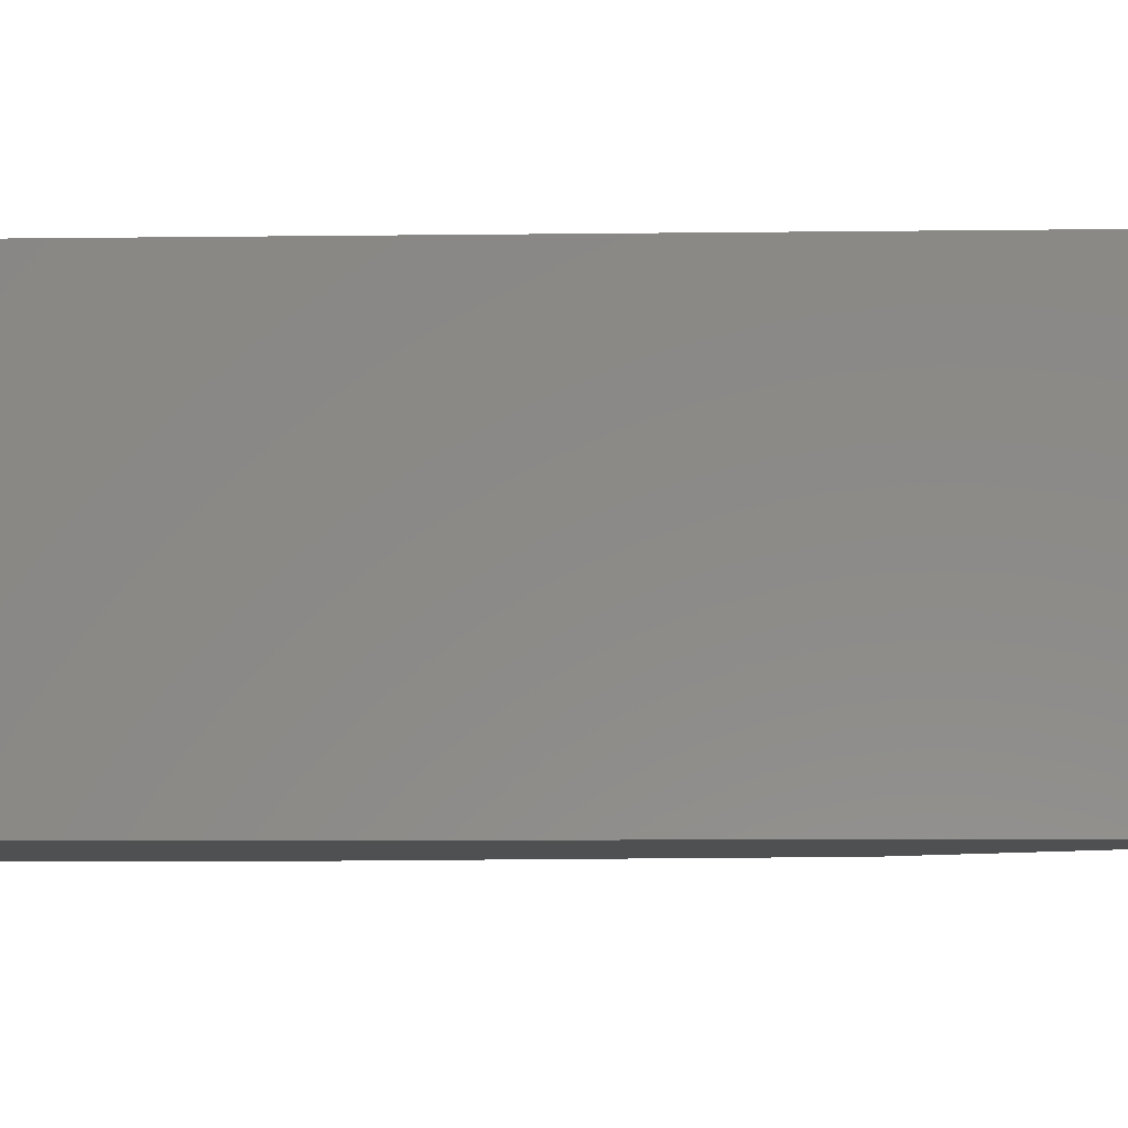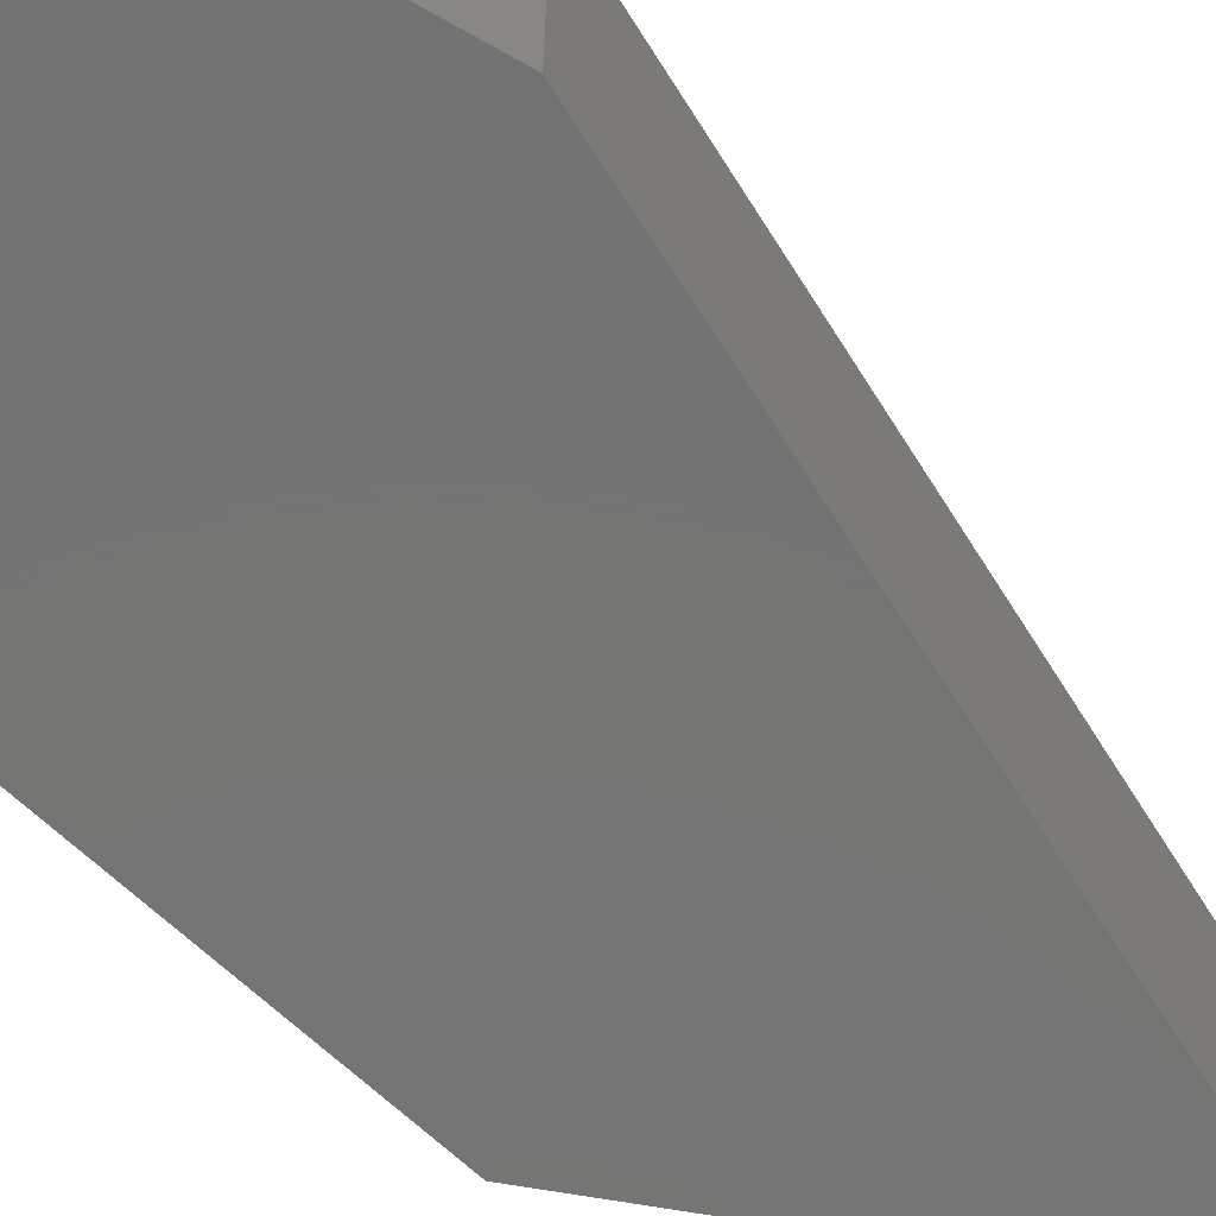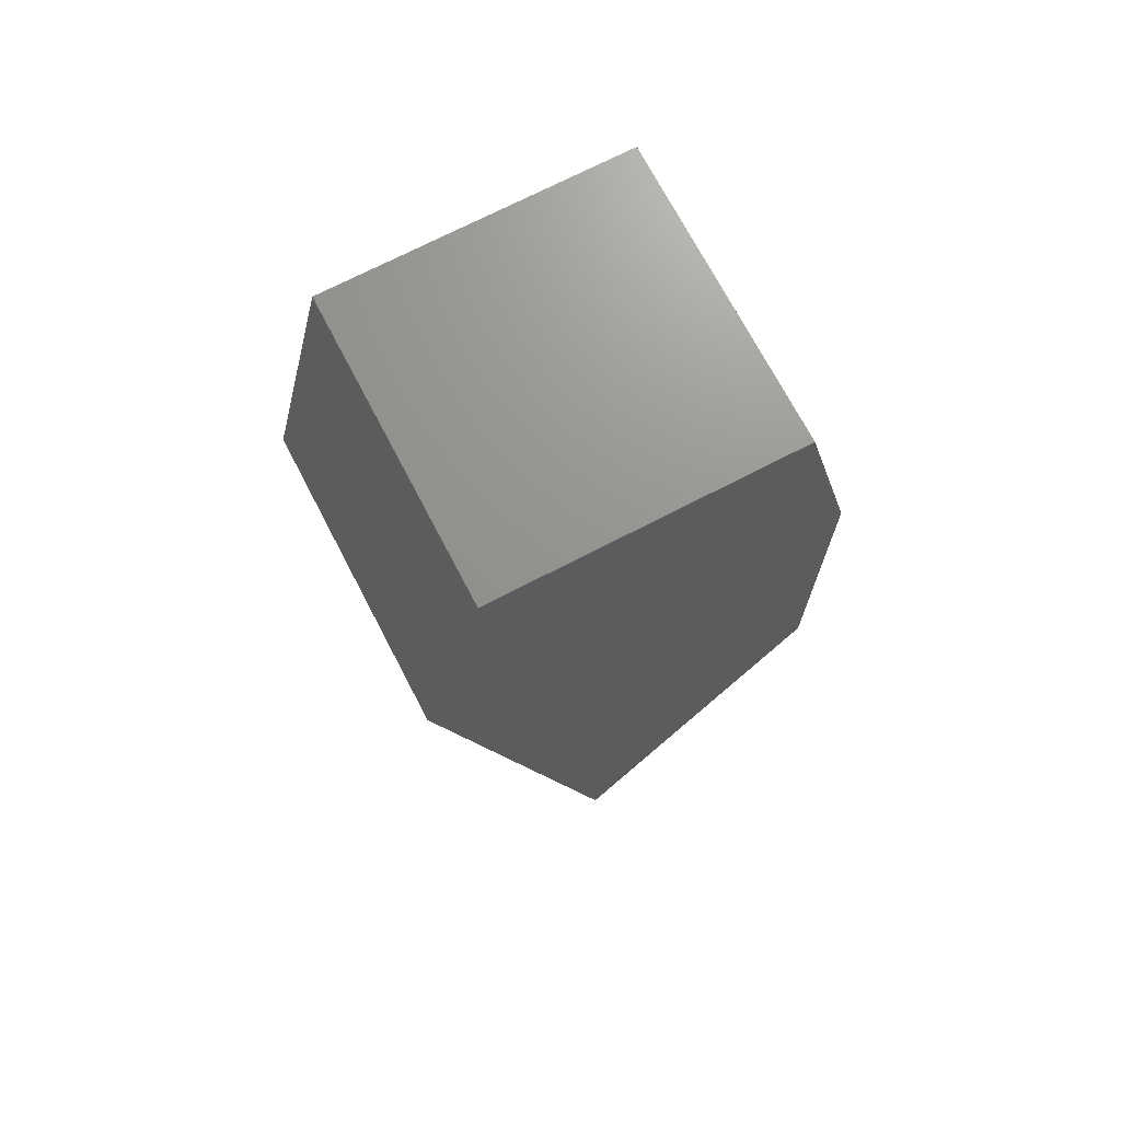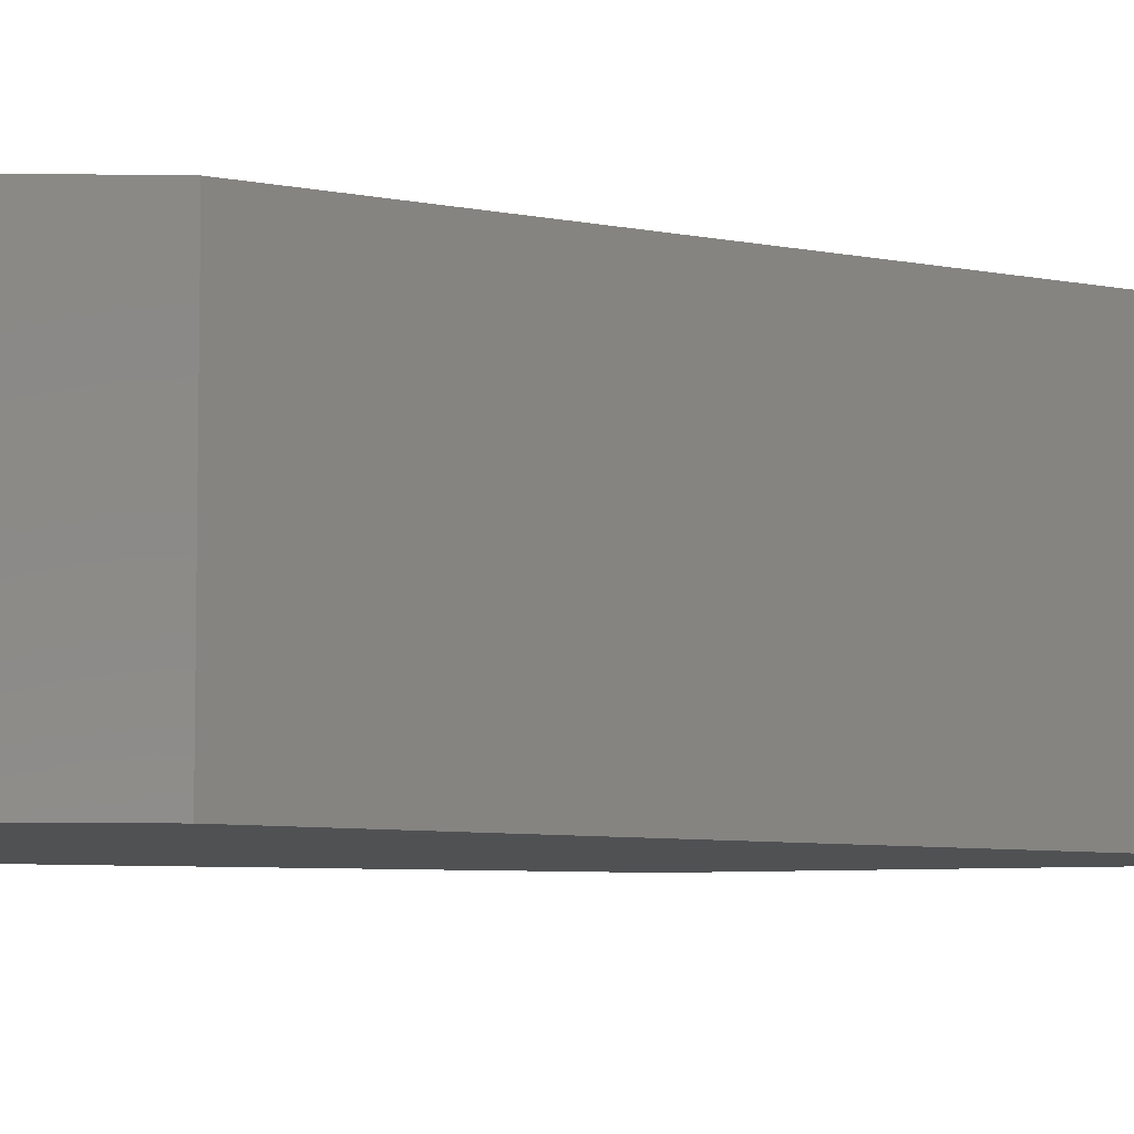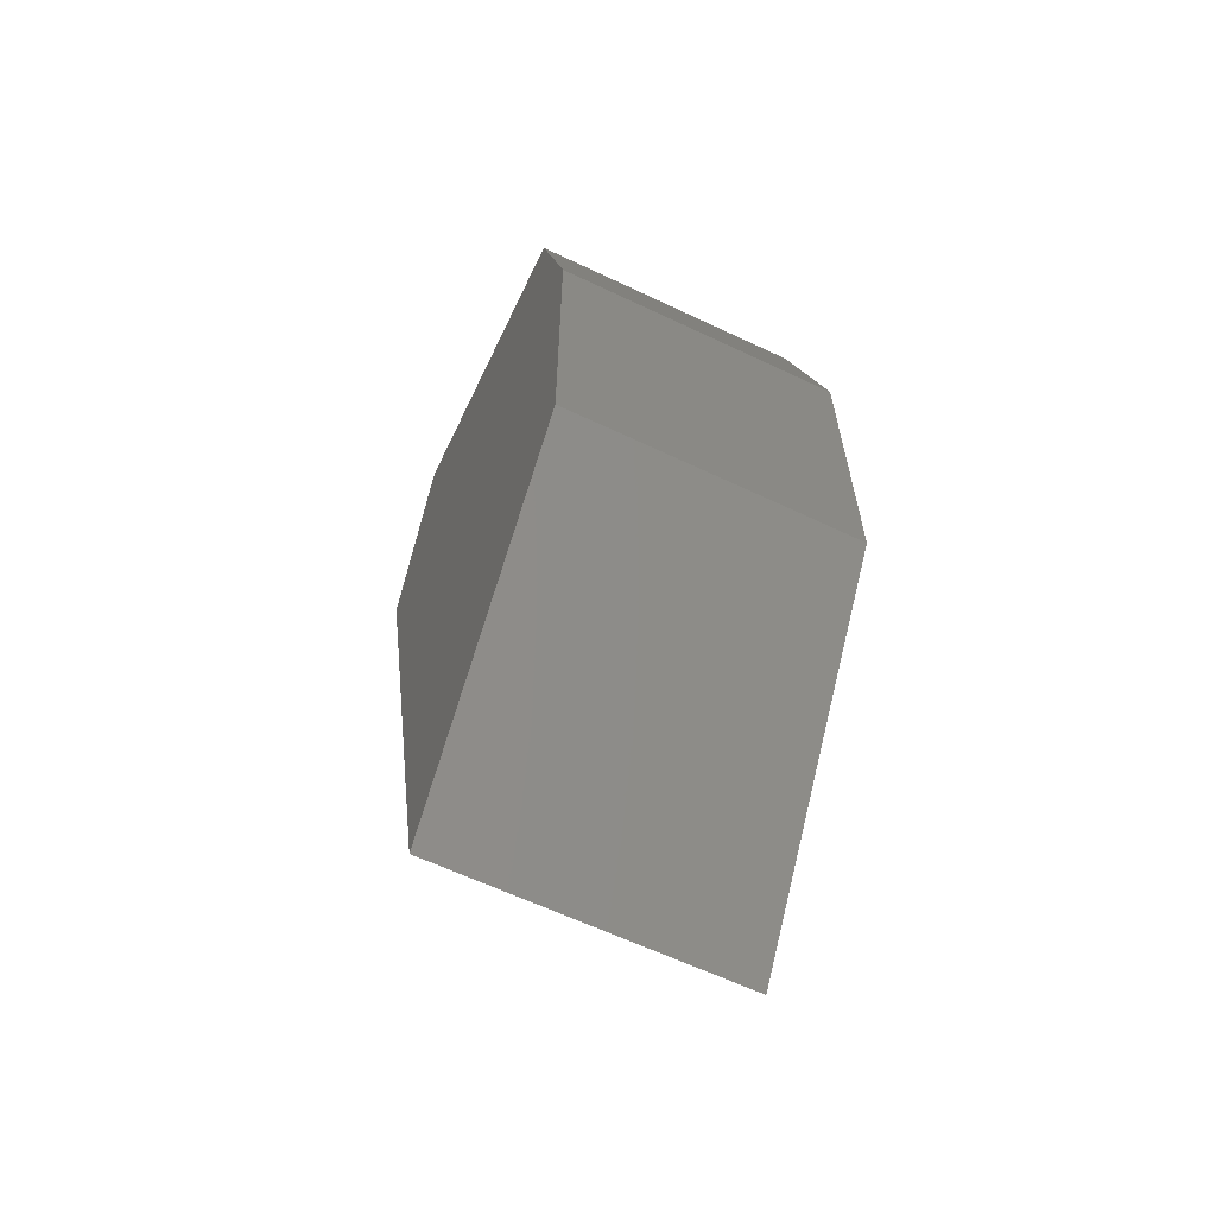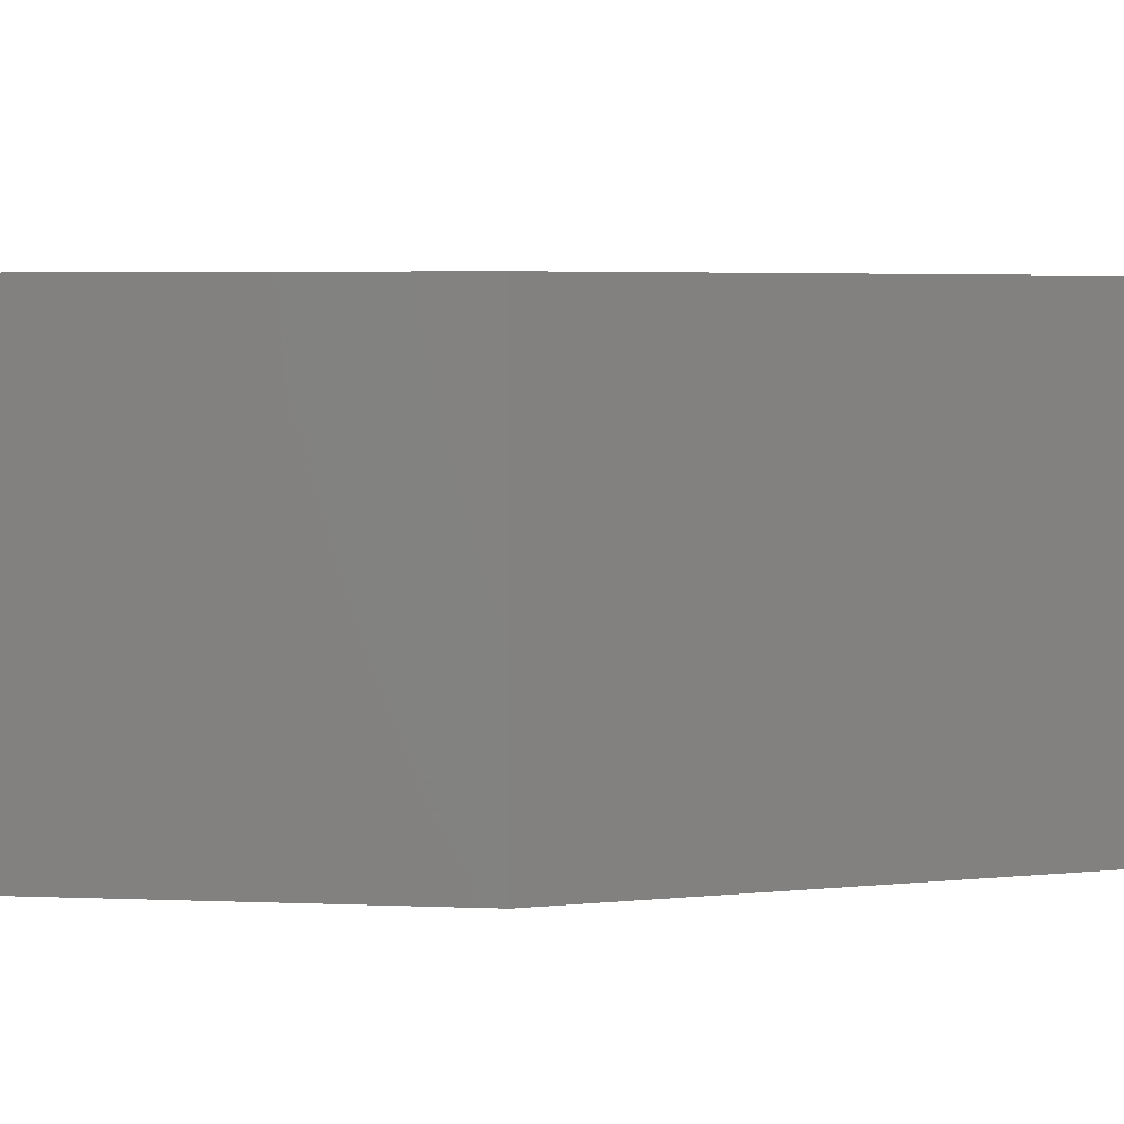
<metadata>
{"format":"stl","ext":"stl","renderer":"f3d","projection":"perspective","resolution":1024,"background":"white","views":[{"elev":-5.7,"azim":106.7,"up":"+Y"},{"elev":-65.9,"azim":46.2,"up":"+Y"},{"elev":71.2,"azim":152.5,"up":"+Z"},{"elev":-6.9,"azim":73.3,"up":"+Y"},{"elev":-63.1,"azim":-115.6,"up":"+Z"},{"elev":3.3,"azim":-113.9,"up":"+Y"}]}
</metadata>
<code>
# stl→obj: 12 verts, 20 faces
v 1.381 0.408 -3.992
v 1.381 0.413 -3.992
v 1.384 0.408 -3.98
v 1.384 0.413 -3.98
v 1.383 0.408 -3.976
v 1.383 0.413 -3.976
v 1.377 0.413 -3.986
v 1.377 0.413 -3.98
v 1.378 0.413 -3.976
v 1.377 0.408 -3.98
v 1.378 0.408 -3.976
v 1.377 0.408 -3.986
f 1 2 3
f 2 3 4
f 3 4 5
f 4 5 6
f 7 2 8
f 2 8 4
f 8 9 10
f 9 10 11
f 4 8 6
f 8 6 9
f 12 10 1
f 10 1 3
f 10 11 3
f 11 3 5
f 6 9 5
f 9 5 11
f 12 7 10
f 7 10 8
f 2 1 7
f 1 7 12

</code>
